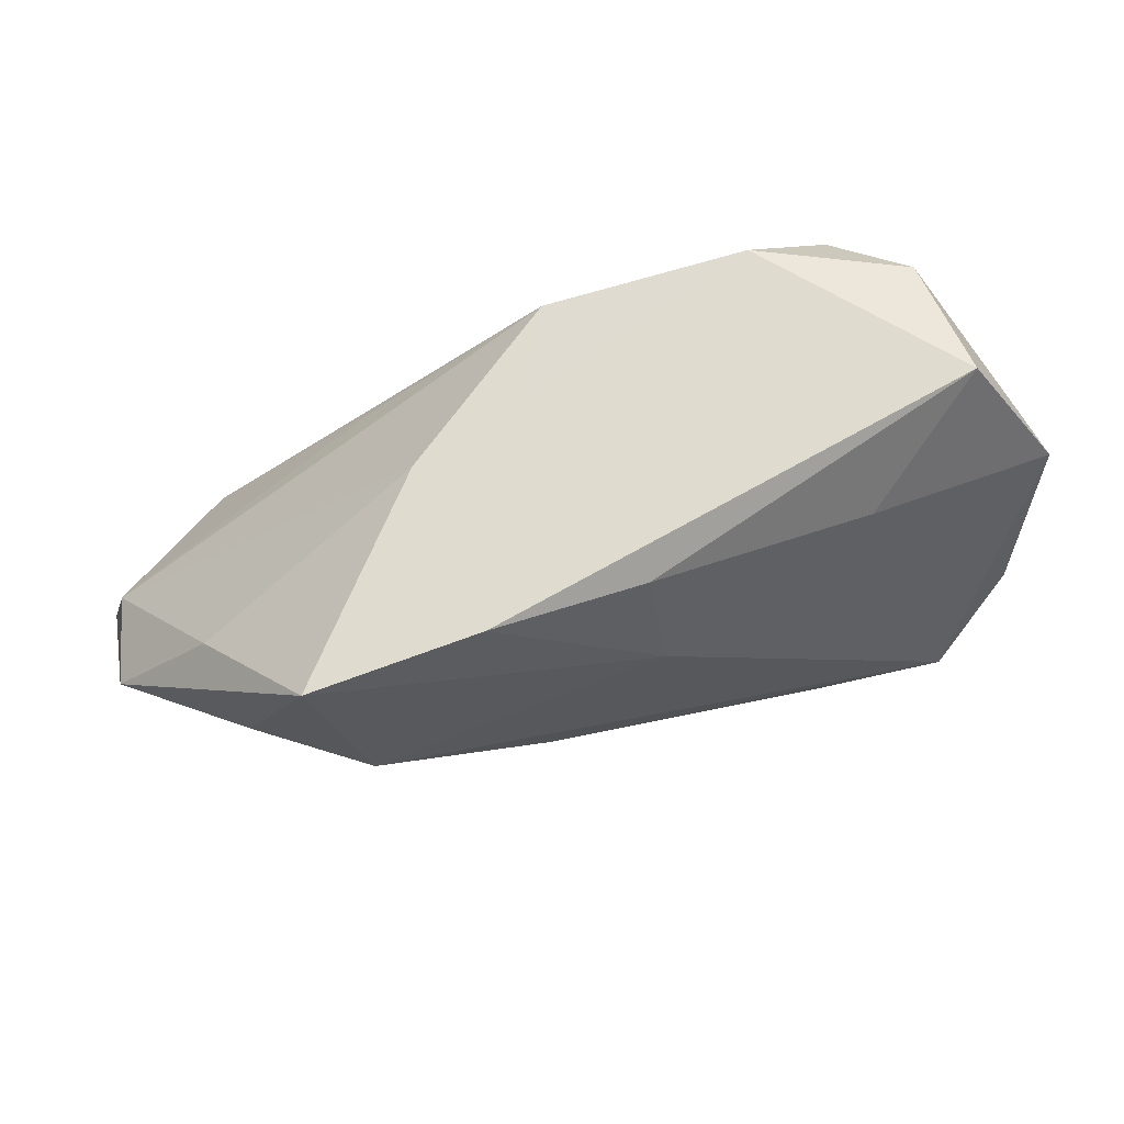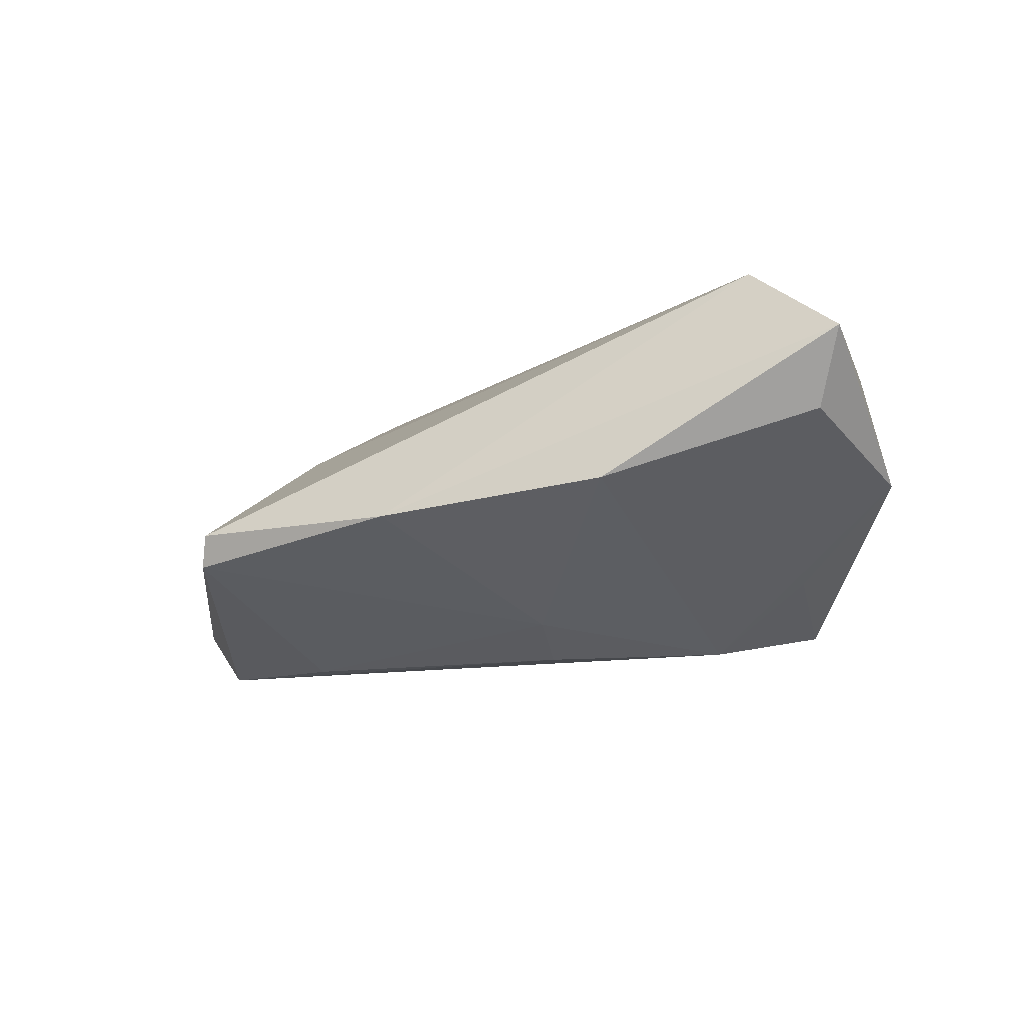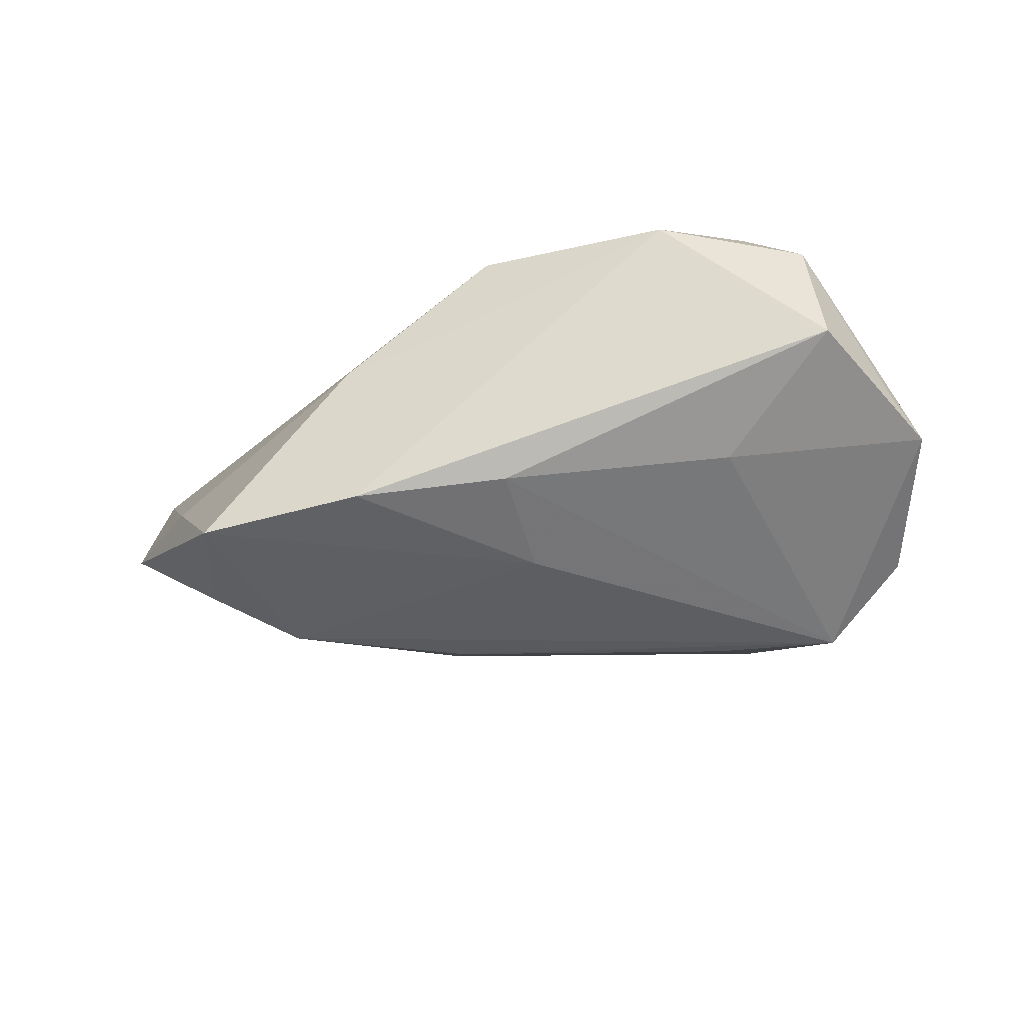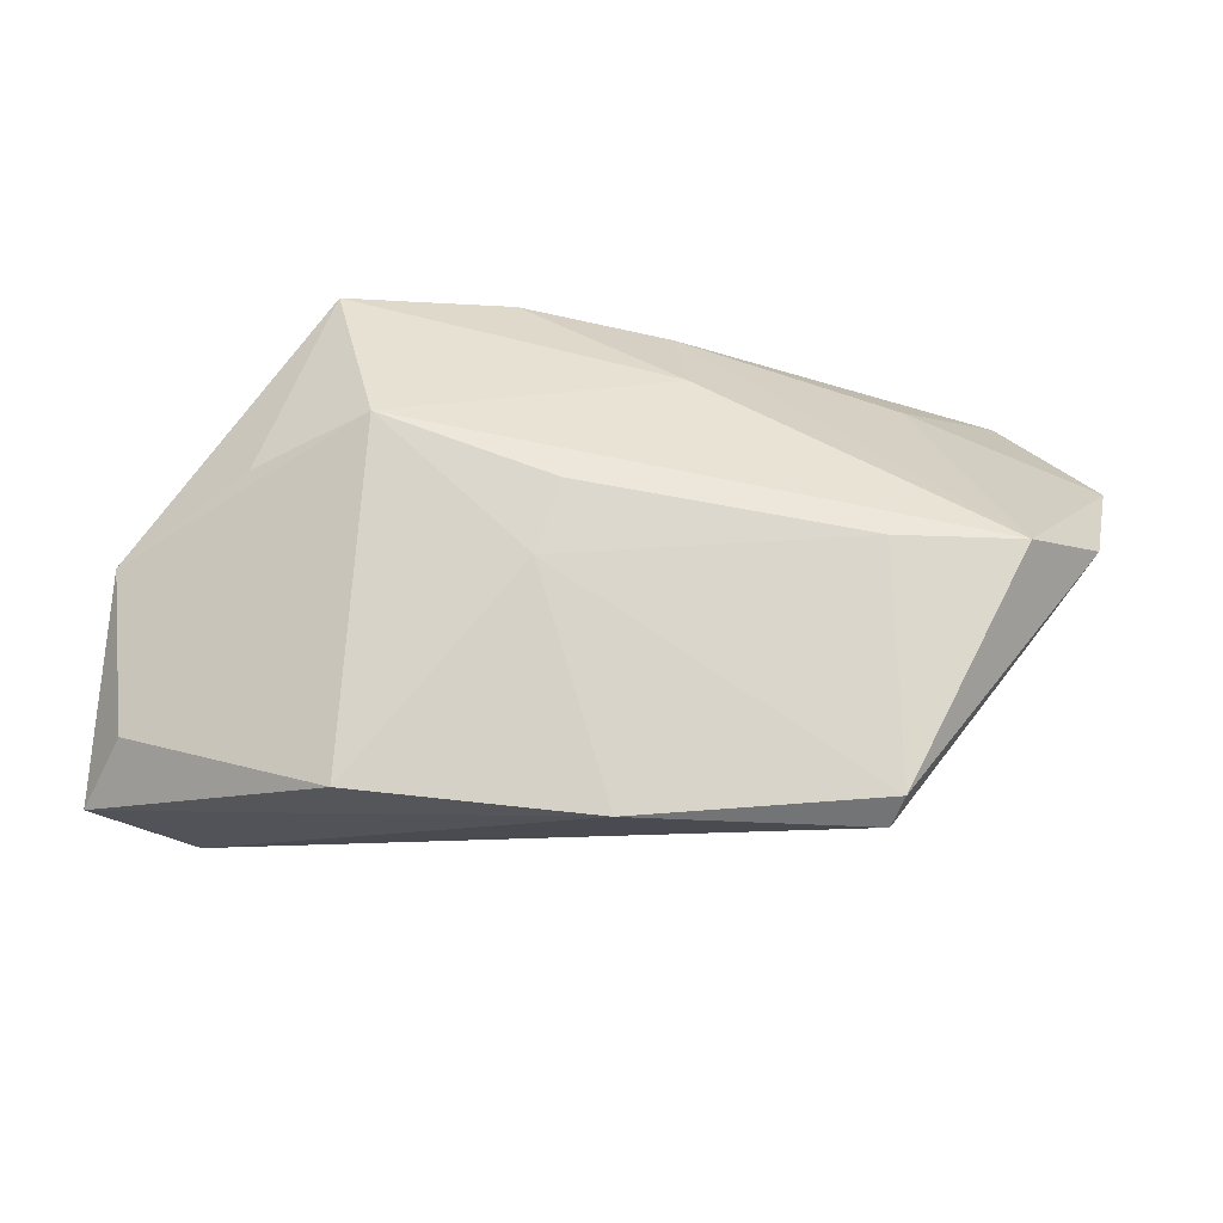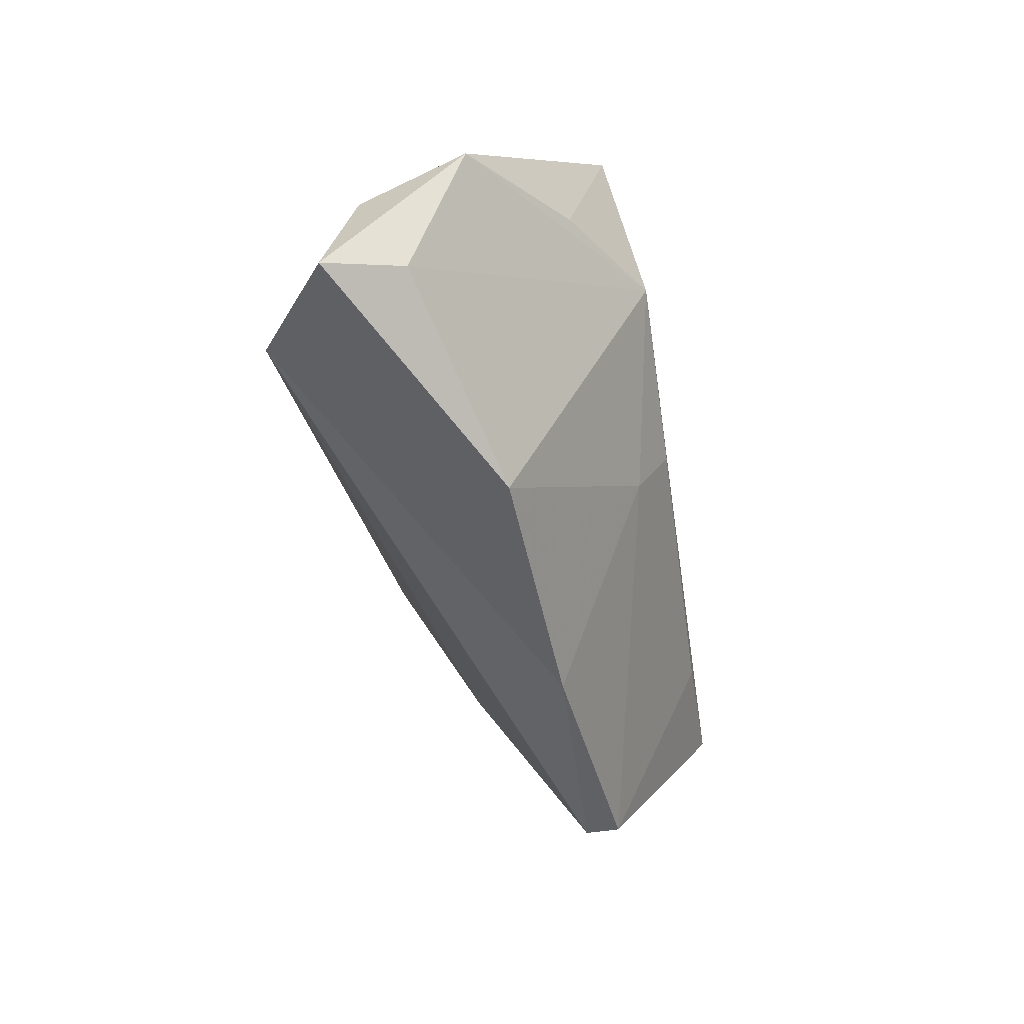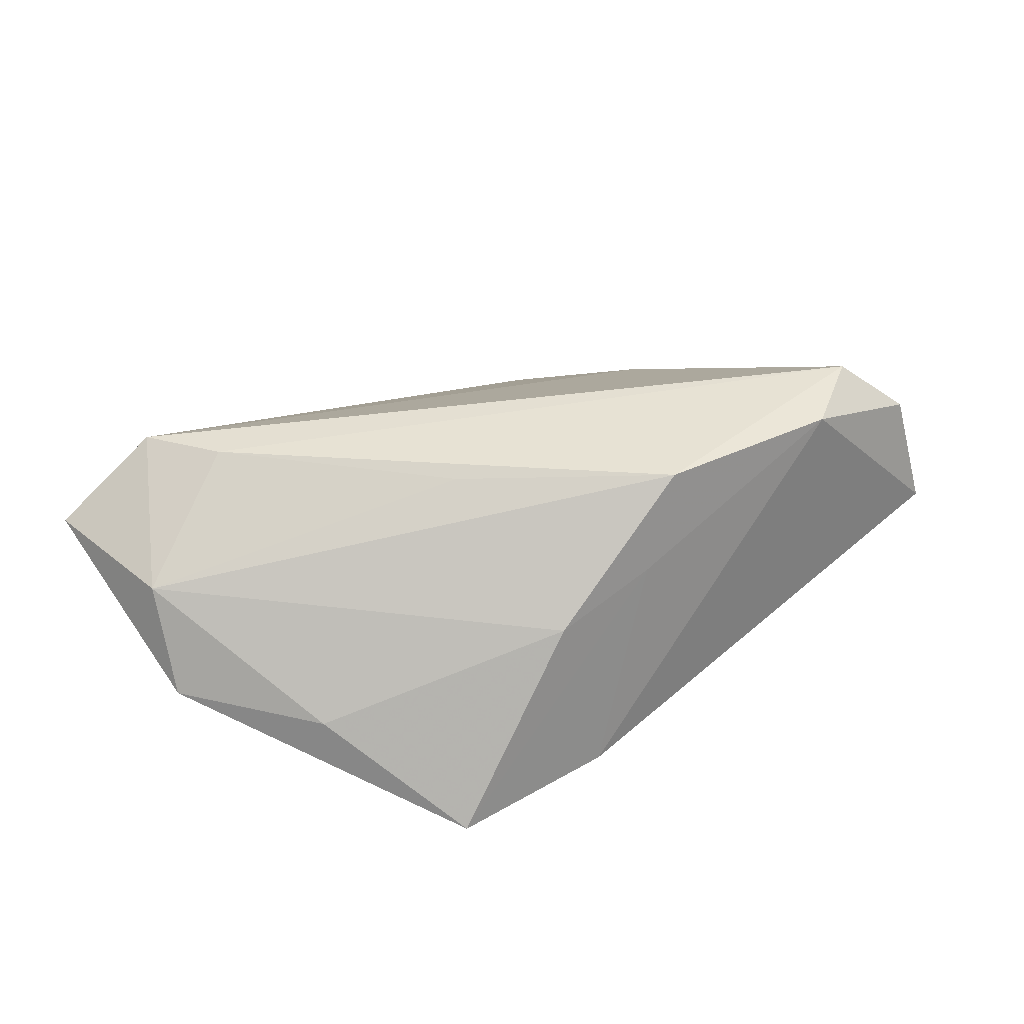
<metadata>
{"format":"obj","ext":"obj","renderer":"f3d","projection":"perspective","resolution":1024,"background":"white","views":[{"elev":73.2,"azim":165.7,"up":"+Y"},{"elev":-11.2,"azim":30.1,"up":"+Z"},{"elev":-30.3,"azim":-167.1,"up":"+Z"},{"elev":-41.4,"azim":175.7,"up":"+Y"},{"elev":-48.5,"azim":97.7,"up":"+Y"},{"elev":37.2,"azim":141.1,"up":"+Z"}]}
</metadata>
<code>
v -0.04774 0.03014 0.0007617
v 0.0003304 -0.03744 -0.006164
v 0.01849 0.007775 0.02104
v 0.01243 0.03014 -0.01515
v -0.02957 -0.03602 -0.01012
v -0.03756 0.02212 0.02268
v 0.04376 0.0121 -0.003717
v -0.0337 0.02087 -0.01017
v -0.02777 -0.0103 -0.02183
v -0.006246 0.02759 -0.01357
v 0.0414 0.003197 -0.01264
v 0.04007 -0.01441 0.02268
v -0.02843 -0.03711 -0.00599
v -0.05453 0.01818 -0.002384
v 0.002407 0.02715 0.01018
v -0.007272 0.01487 -0.01904
v -0.04312 -0.01027 -0.02226
v 0.05387 -0.02151 0.004776
v -0.02906 -0.01103 0.008941
v 0.02974 -0.03325 -0.003477
v 0.03325 0.02816 -0.01672
v 0.009689 -0.01199 -0.01773
v -0.0454 0.0268 0.0155
v -0.00307 0.02555 0.02191
v -0.05292 -0.004454 -0.01471
v 0.04562 -0.02314 0.02268
v 0.05468 -0.00892 0.0109
v 0.05793 -0.02495 0.01387
v 0.02805 0.005081 -0.02111
v -0.02724 0.02835 0.02163
v 0.05614 -0.002716 -0.001831
v 0.006989 -0.003972 -0.02149
v 0.01574 0.02632 0.006358
v -0.05778 0.01299 -0.006049
f 31 28 18
f 18 28 20
f 18 29 31
f 20 29 18
f 22 29 20
f 31 29 11
f 11 21 31
f 29 21 11
f 29 17 16
f 16 21 29
f 3 12 27
f 27 28 31
f 26 28 27
f 27 12 26
f 6 19 26
f 26 12 6
f 32 17 29
f 29 22 32
f 15 33 21
f 4 1 30
f 30 15 4
f 4 15 21
f 21 16 4
f 10 16 17
f 1 4 10
f 10 4 16
f 3 27 24
f 24 27 33
f 24 12 3
f 24 6 12
f 24 15 30
f 33 15 24
f 30 6 24
f 21 33 7
f 33 27 7
f 31 21 7
f 7 27 31
f 34 6 23
f 30 1 23
f 23 6 30
f 2 22 20
f 2 5 22
f 20 28 2
f 2 28 26
f 34 17 25
f 17 5 25
f 9 5 17
f 17 32 9
f 22 5 9
f 9 32 22
f 8 17 34
f 8 10 17
f 34 1 8
f 1 10 8
f 14 1 34
f 34 23 14
f 14 23 1
f 13 2 26
f 5 2 13
f 26 19 13
f 13 25 5
f 19 6 13
f 34 25 13
f 13 6 34

</code>
